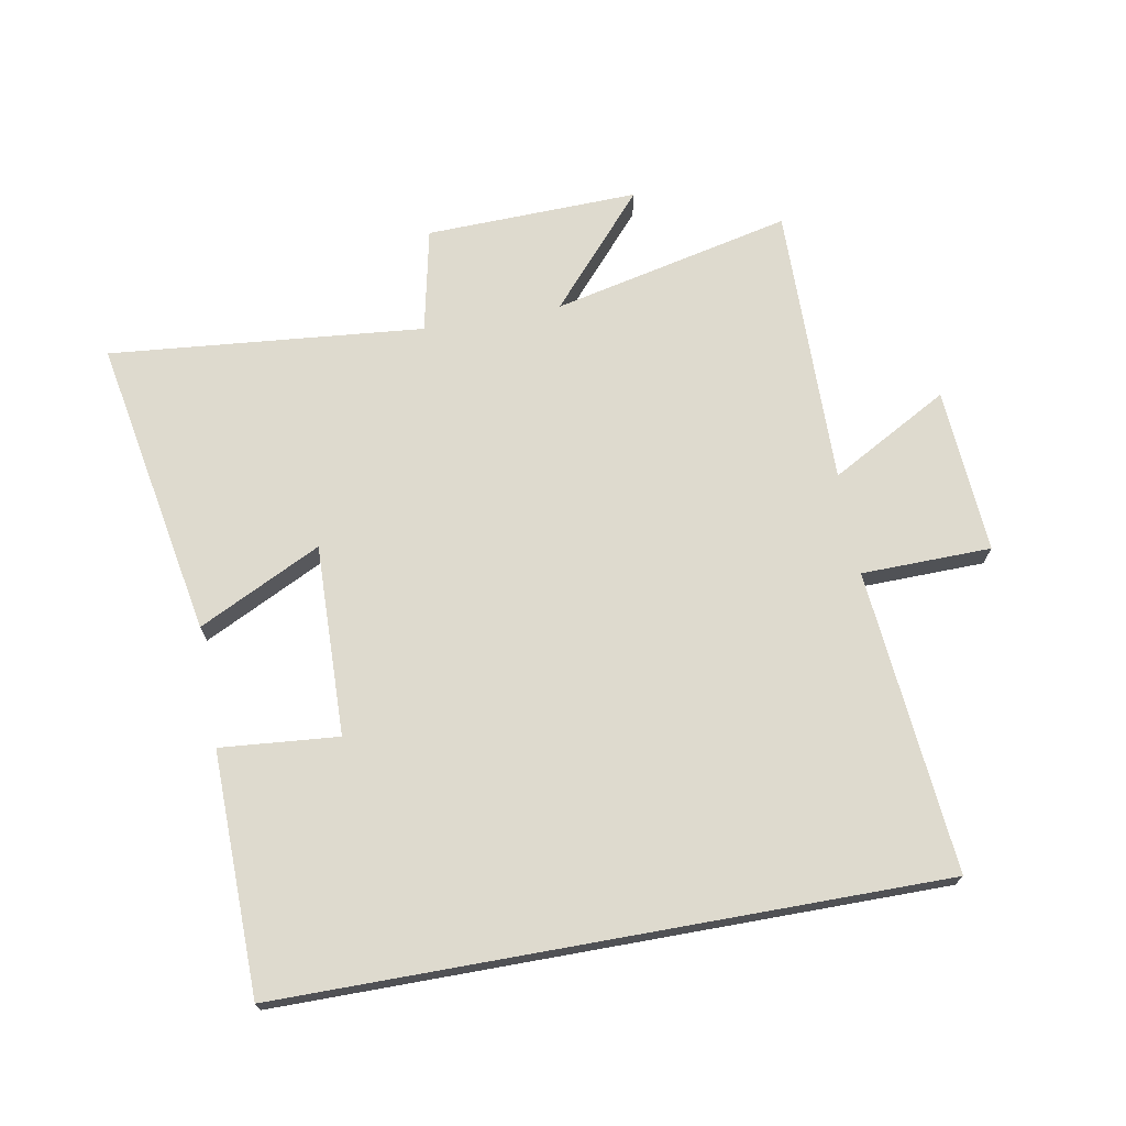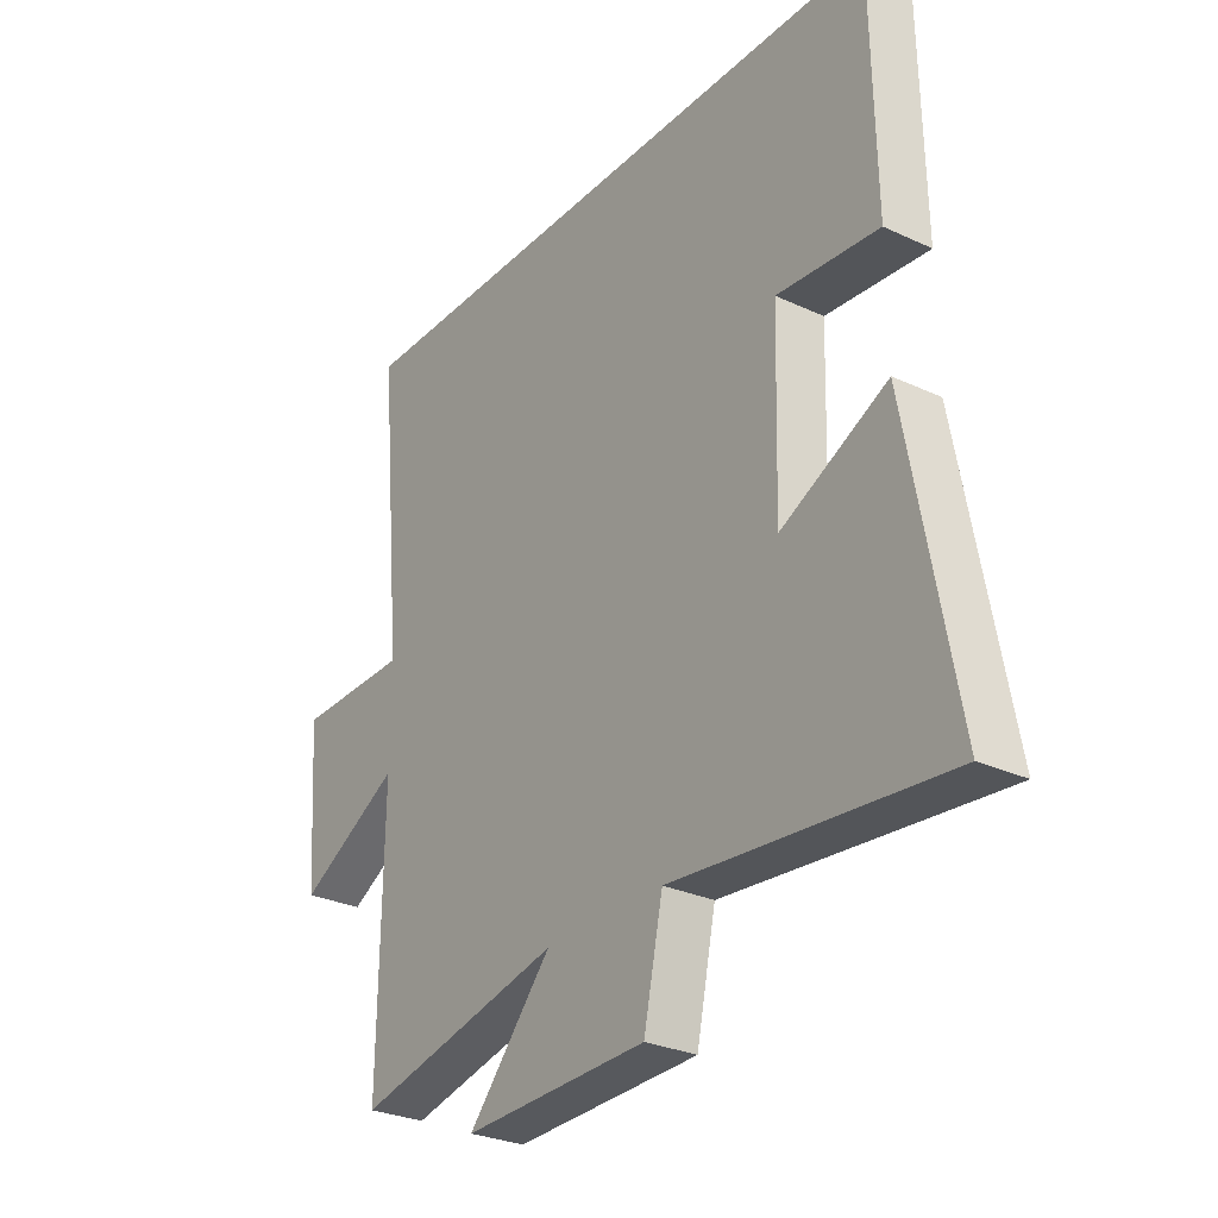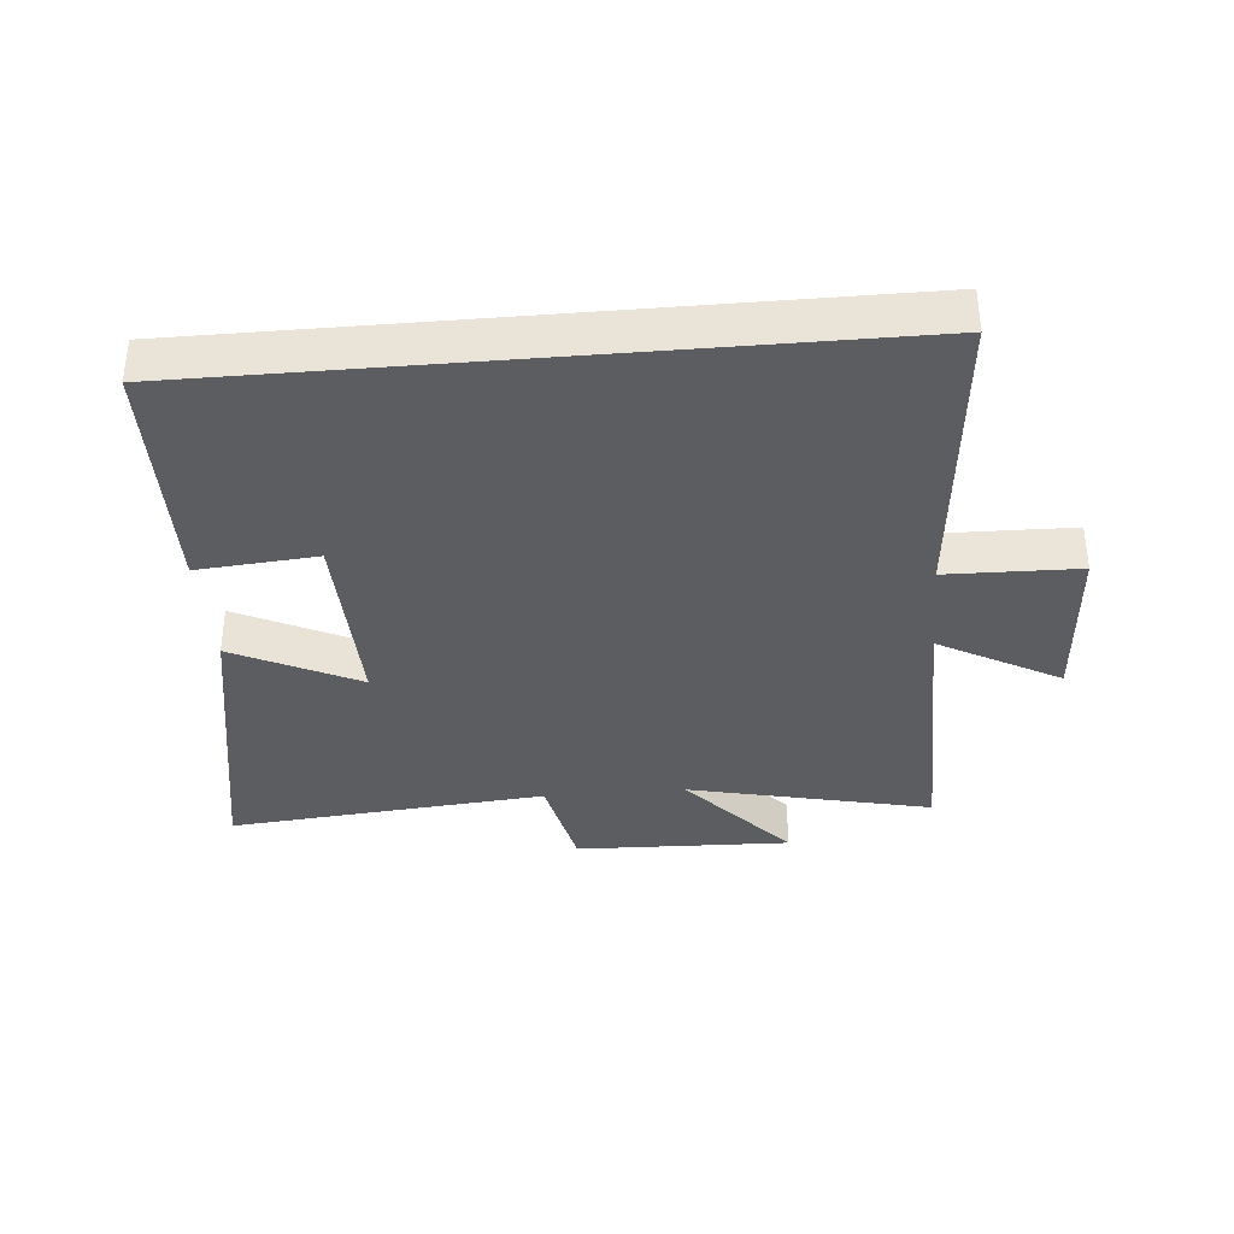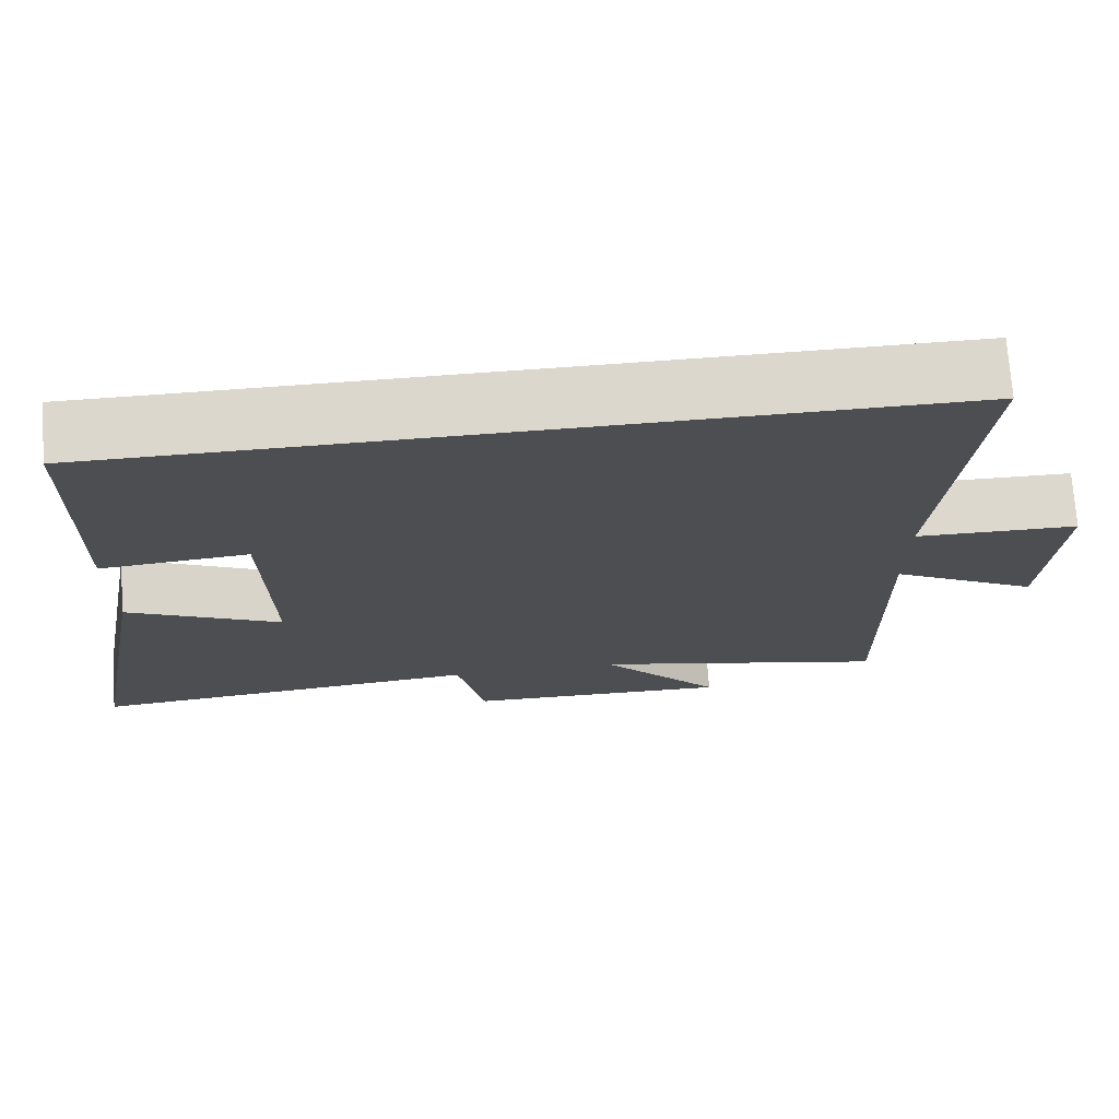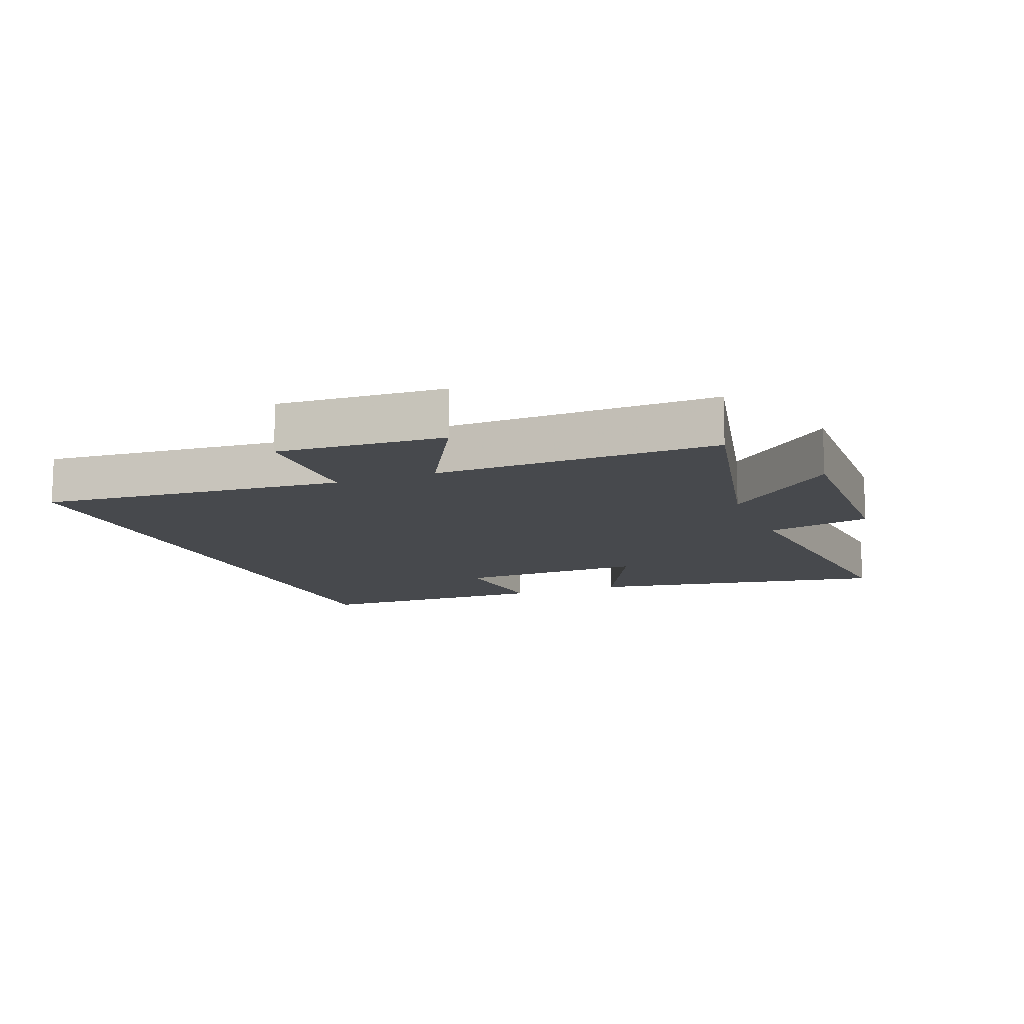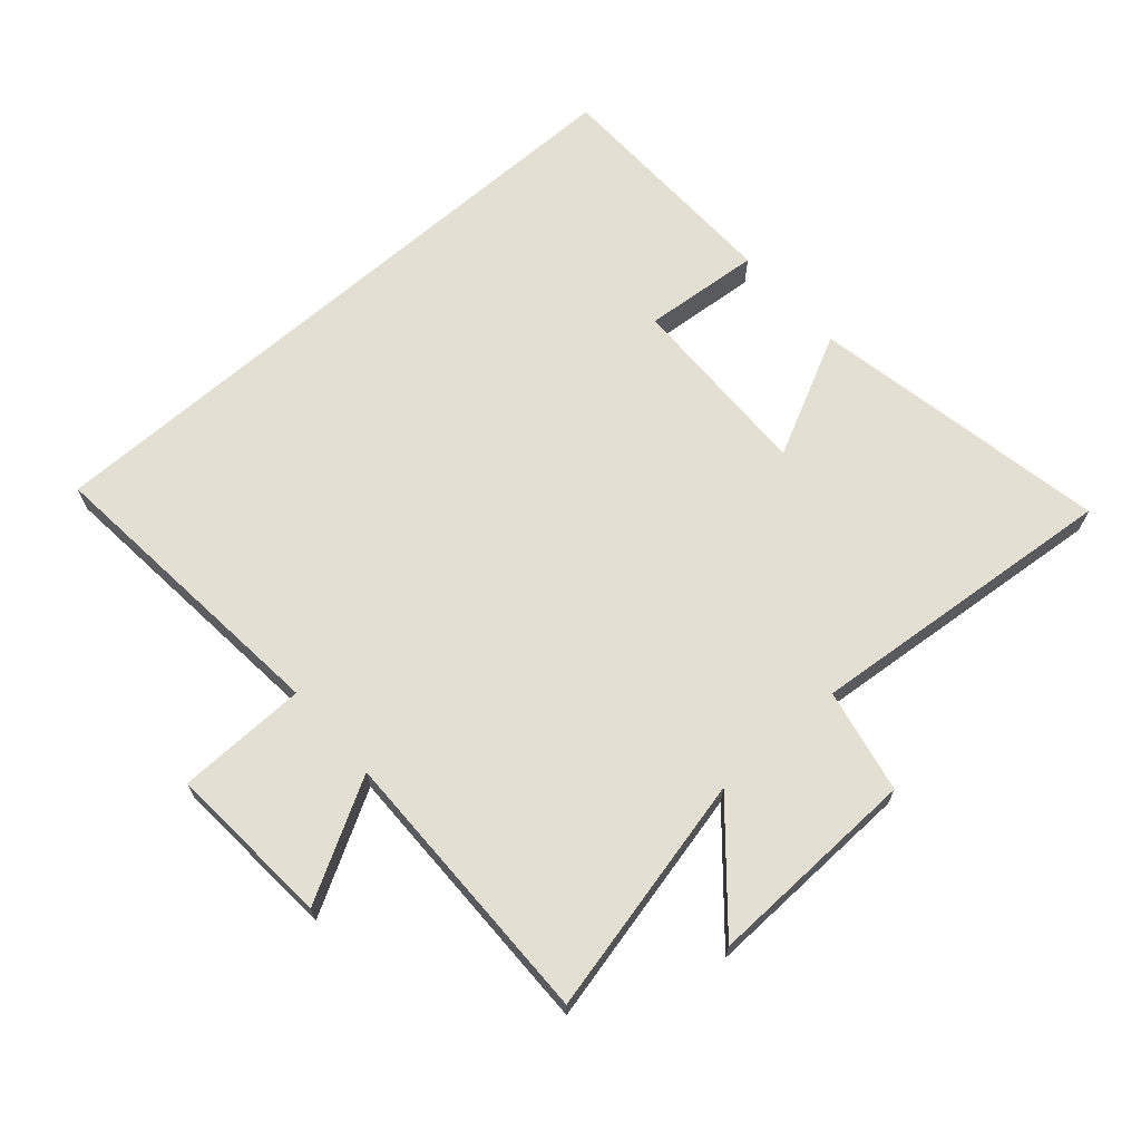
<metadata>
{"format":"obj","ext":"obj","renderer":"f3d","projection":"perspective","resolution":1024,"background":"white","views":[{"elev":71.1,"azim":-10.2,"up":"+Y"},{"elev":-28.4,"azim":-125.0,"up":"+Z"},{"elev":-35.7,"azim":5.0,"up":"+Y"},{"elev":72.9,"azim":-4.1,"up":"+Z"},{"elev":-12.3,"azim":111.8,"up":"+Y"},{"elev":67.0,"azim":138.6,"up":"+Y"}]}
</metadata>
<code>
v 0.506 0.07 -0.586
v 0.128 0.07 -0.5
v 0.281 0.07 -0.675
v -0.055 0.07 -0.665
v -0.09 0.07 -0.5
v -0.587 0.07 -0.546
v -0.5 0.07 -0.072
v -0.306 0.07 -0.168
v -0.314 0.07 0.134
v -0.5 0.07 0.118
v -0.493 0.07 0.5
v 0.544 0.07 0.5
v 0.5 0.07 0.021
v 0.705 0.07 0.017
v 0.687 0.07 -0.245
v 0.5 0.07 -0.141
v 0.506 0 -0.586
v 0.128 0 -0.5
v 0.281 0 -0.675
v -0.055 0 -0.665
v -0.09 0 -0.5
v -0.587 0 -0.546
v -0.5 0 -0.072
v -0.306 0 -0.168
v -0.314 0 0.134
v -0.5 0 0.118
v -0.493 0 0.5
v 0.544 0 0.5
v 0.5 0 0.021
v 0.705 0 0.017
v 0.687 0 -0.245
v 0.5 0 -0.141
f 13 14 15 16
f 11 12 13
f 11 13 16
f 9 10 11
f 16 1 2
f 11 16 2
f 9 11 2
f 5 6 7 8
f 5 8 9 2
f 2 3 4 5
f 32 31 30 29
f 29 28 27
f 32 29 27
f 27 26 25
f 18 17 32
f 18 32 27
f 18 27 25
f 24 23 22 21
f 18 25 24 21
f 21 20 19 18
f 1 17 18 2
f 2 18 19 3
f 3 19 20 4
f 4 20 21 5
f 5 21 22 6
f 6 22 23 7
f 7 23 24 8
f 8 24 25 9
f 9 25 26 10
f 10 26 27 11
f 11 27 28 12
f 12 28 29 13
f 13 29 30 14
f 14 30 31 15
f 15 31 32 16
f 16 32 17 1

</code>
